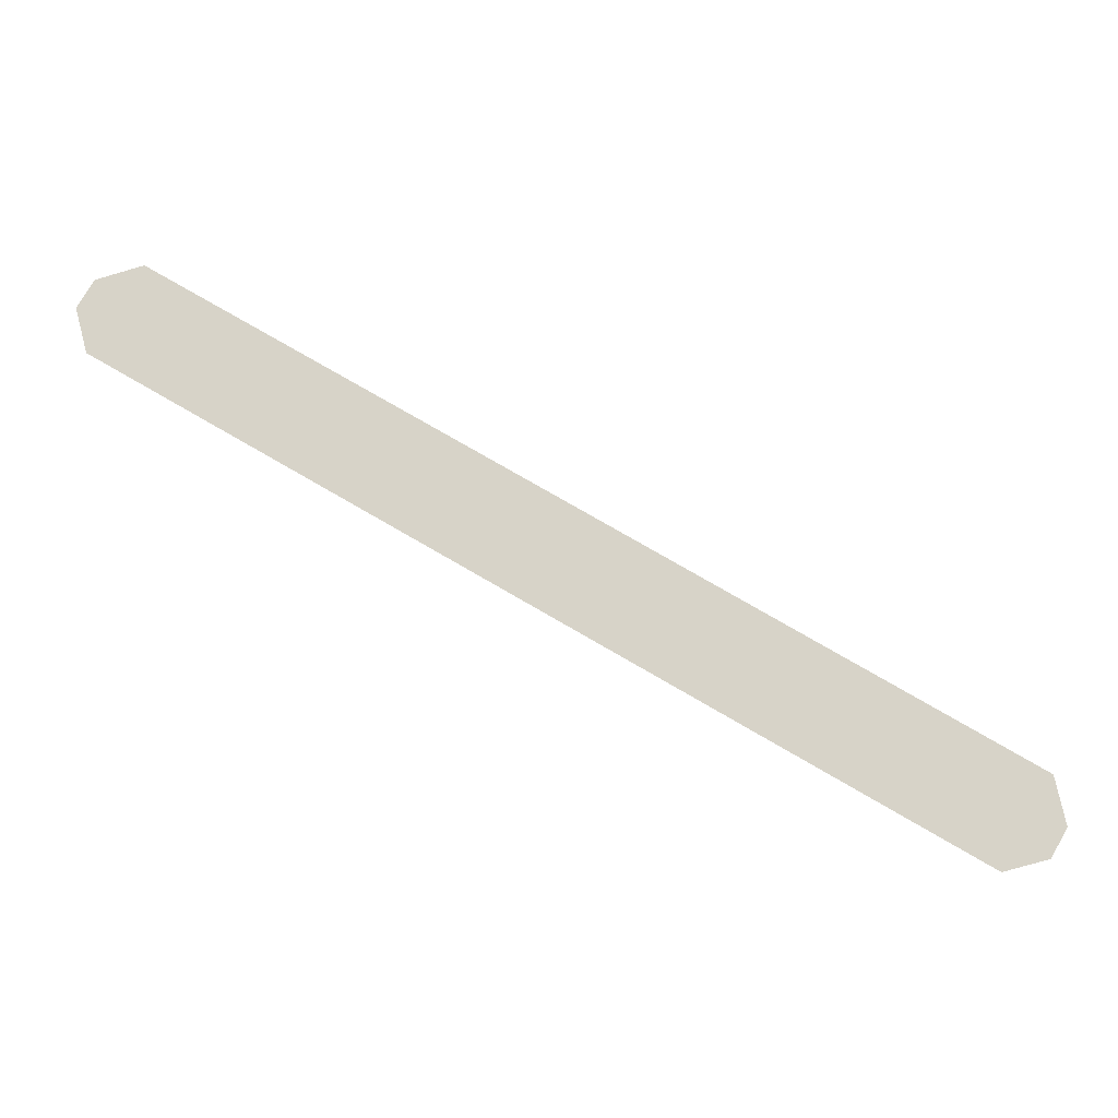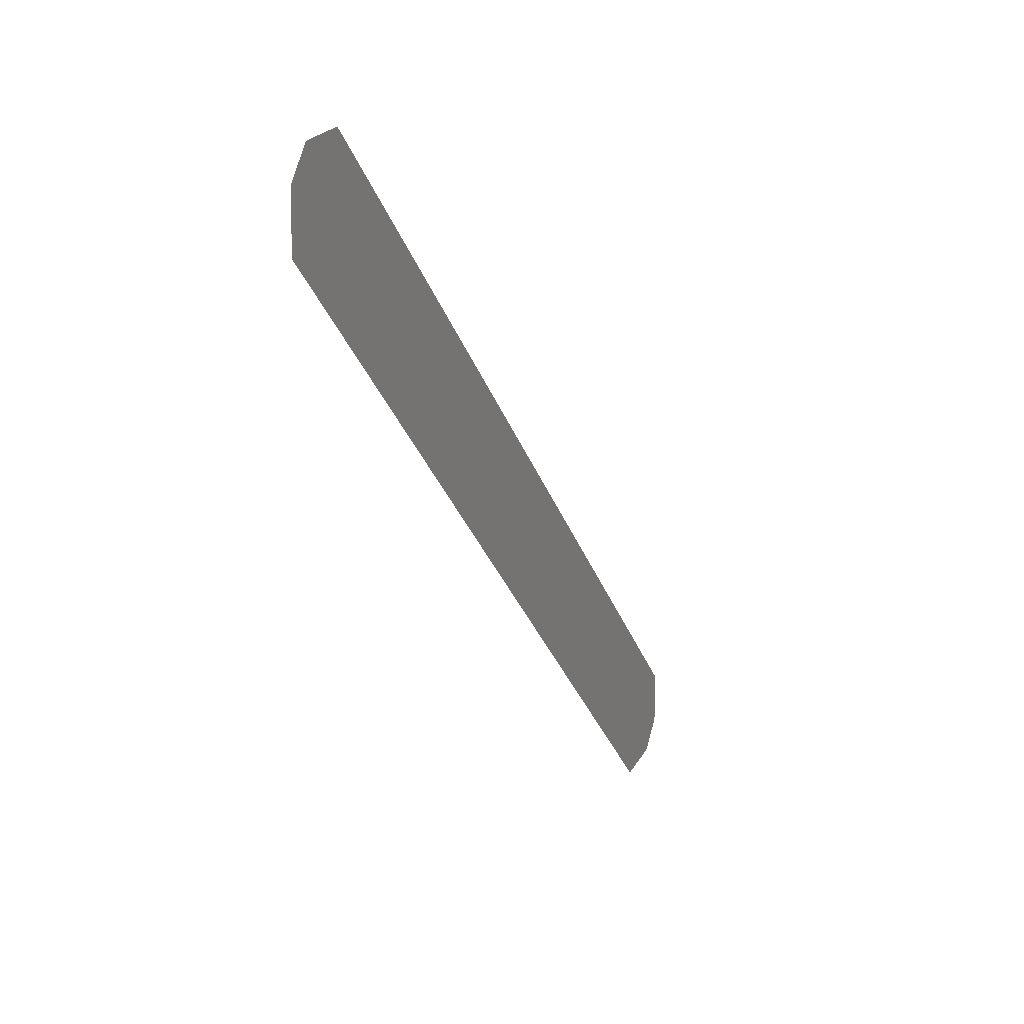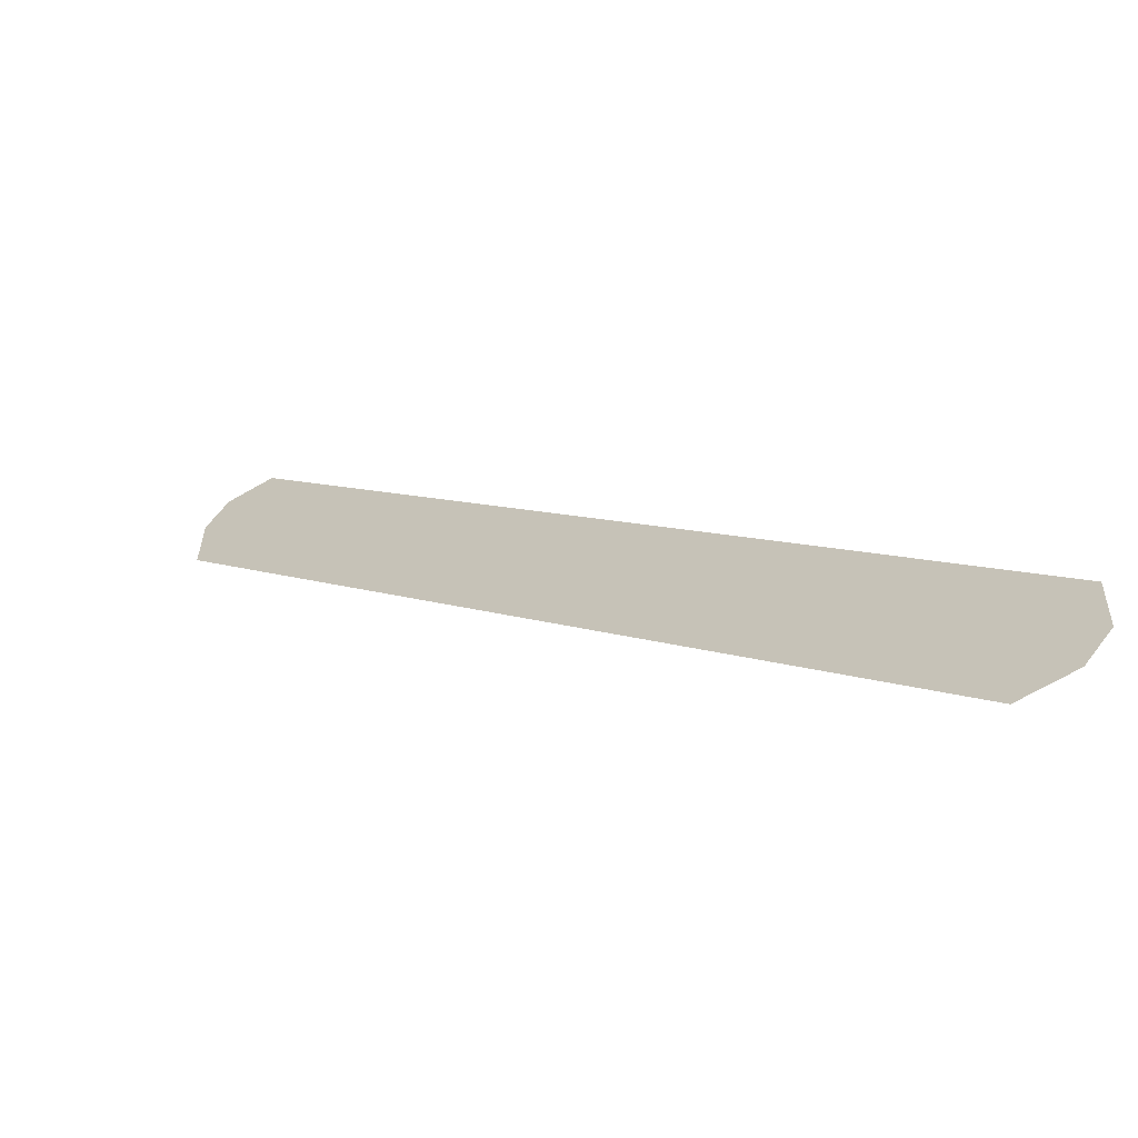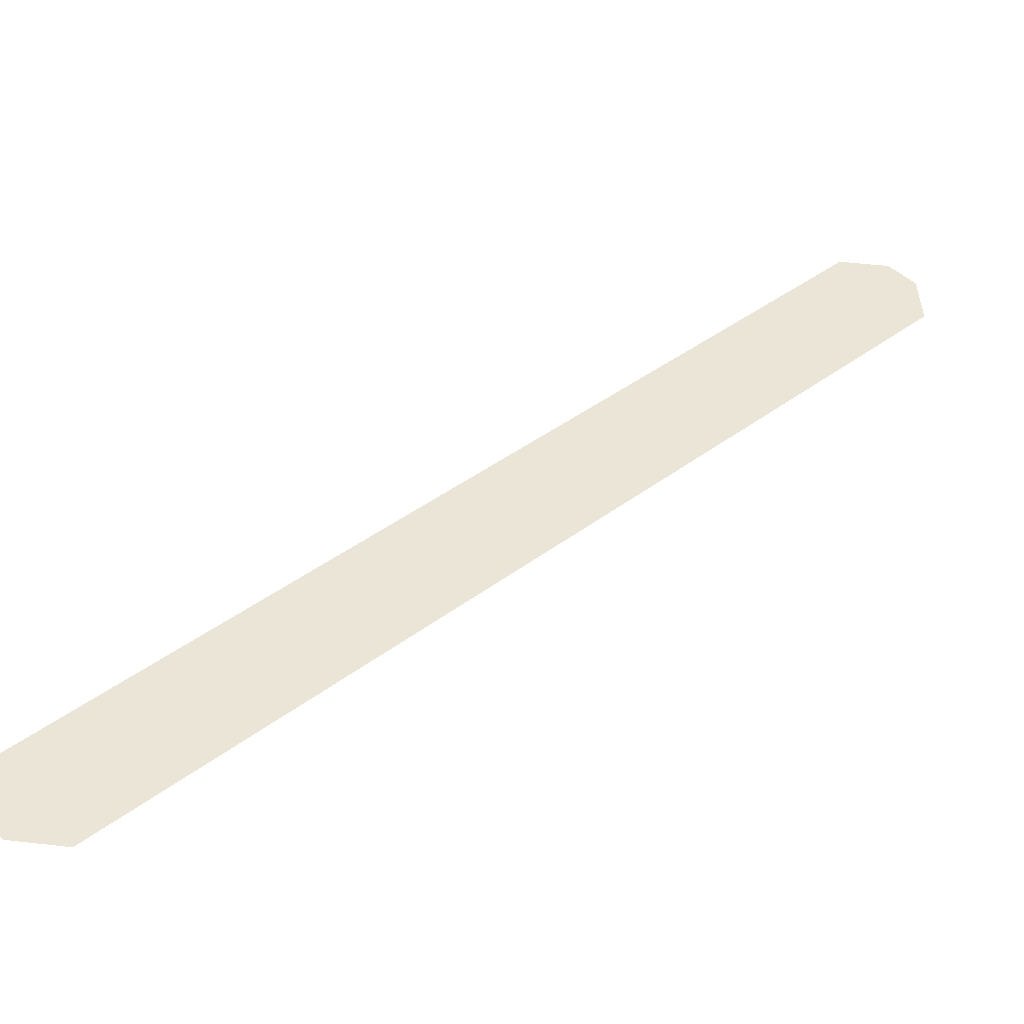
<metadata>
{"format":"obj","ext":"obj","renderer":"f3d","projection":"perspective","resolution":1024,"background":"white","views":[{"elev":76.5,"azim":75.1,"up":"+Y"},{"elev":20.8,"azim":-68.1,"up":"+Z"},{"elev":-55.5,"azim":32.2,"up":"+Z"},{"elev":-47.1,"azim":173.7,"up":"+Z"}]}
</metadata>
<code>
o #ID1430
v -0.02935 0.8315 -0.01121
v -0.02802 0.8315 -0.01074
v -0.02845 0.8315 -0.01117
v -0.02802 0.8315 -0.009878
v -0.04211 0.8315 0.001549
v -0.04077 0.8315 0.002881
v -0.04206 0.8315 0.002451
v -0.04163 0.8315 0.002881
v -0.04163 0.8315 0.002881
v -0.04206 0.8315 0.002451
v -0.04077 0.8315 0.002881
v -0.04211 0.8315 0.001549
v -0.02802 0.8315 -0.009878
v -0.02935 0.8315 -0.01121
v -0.02802 0.8315 -0.01074
v -0.02845 0.8315 -0.01117
f 1 2 3
f 2 1 4
f 4 1 5
f 4 5 6
f 6 5 7
f 6 7 8
f 9 10 11
f 10 12 11
f 11 12 13
f 12 14 13
f 13 14 15
f 16 15 14

</code>
